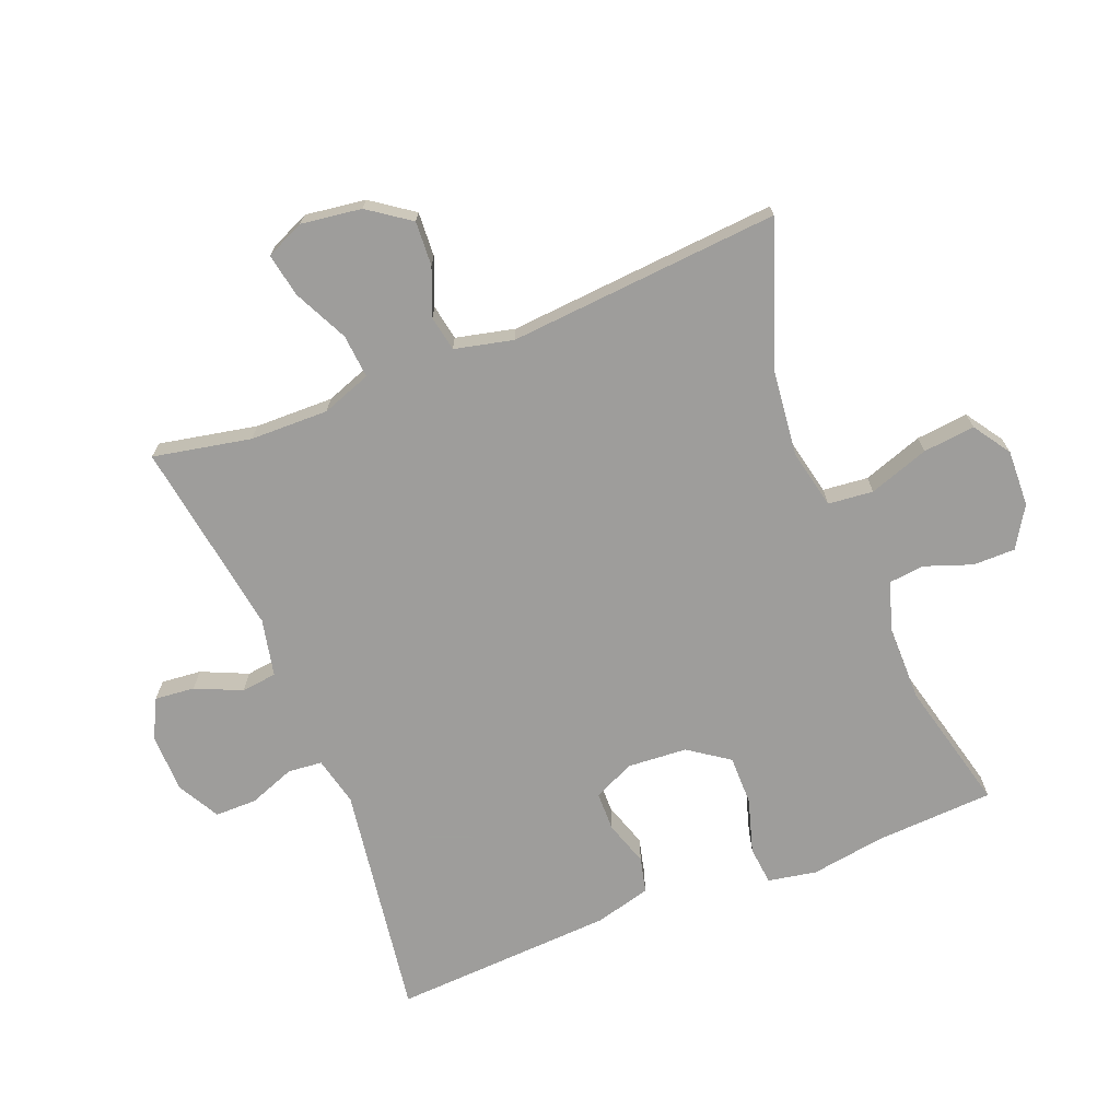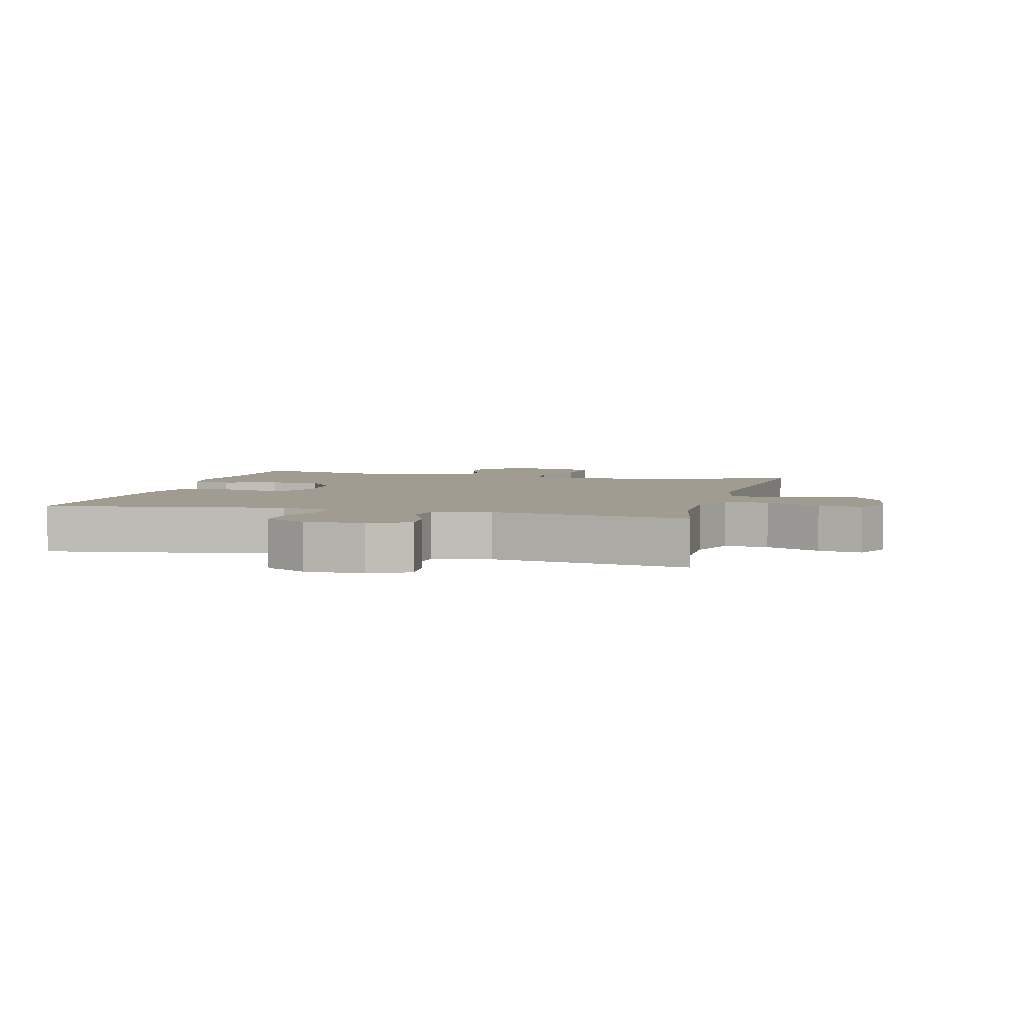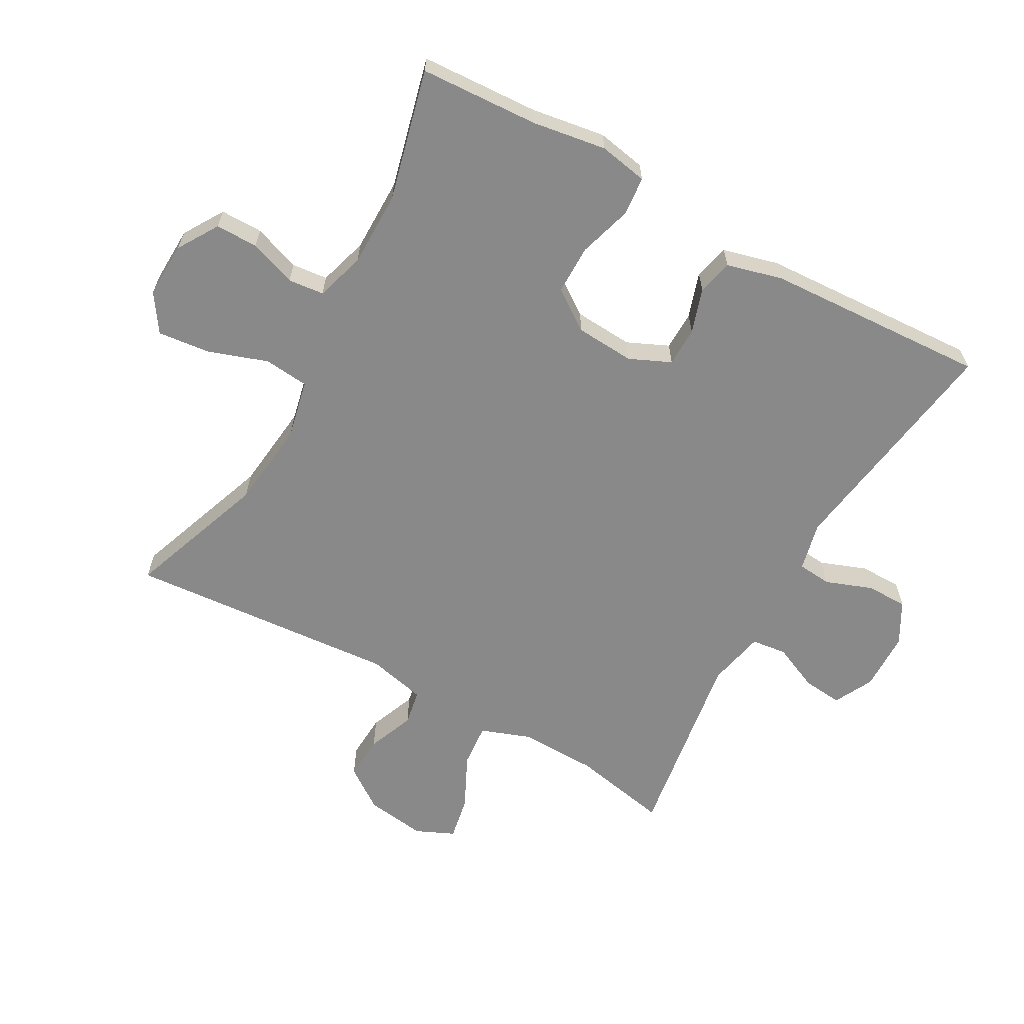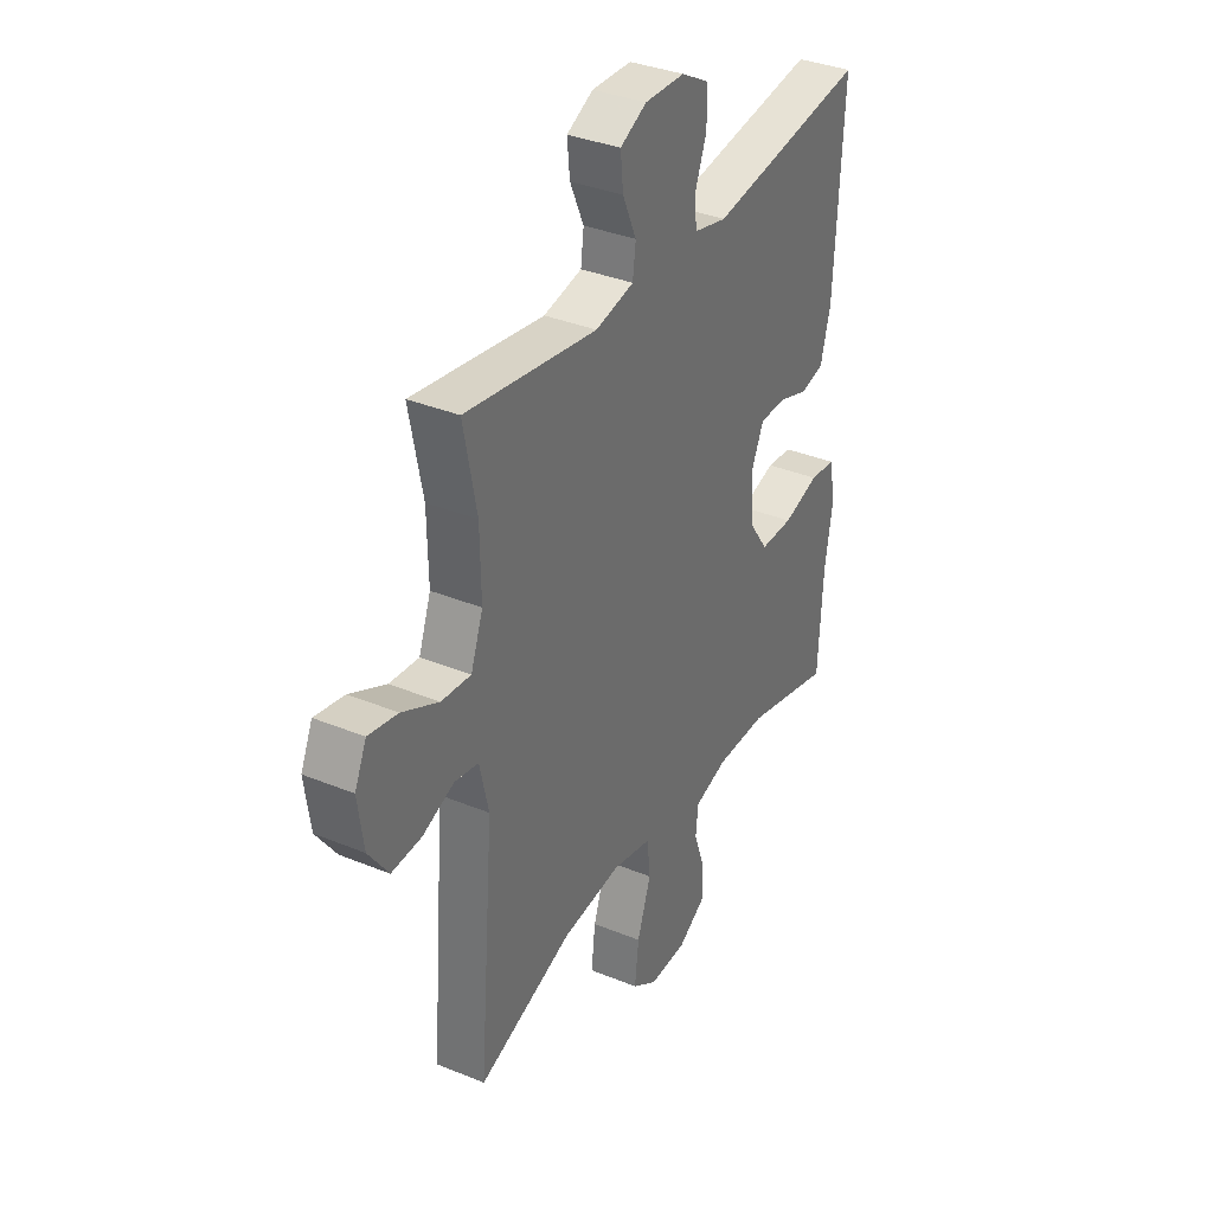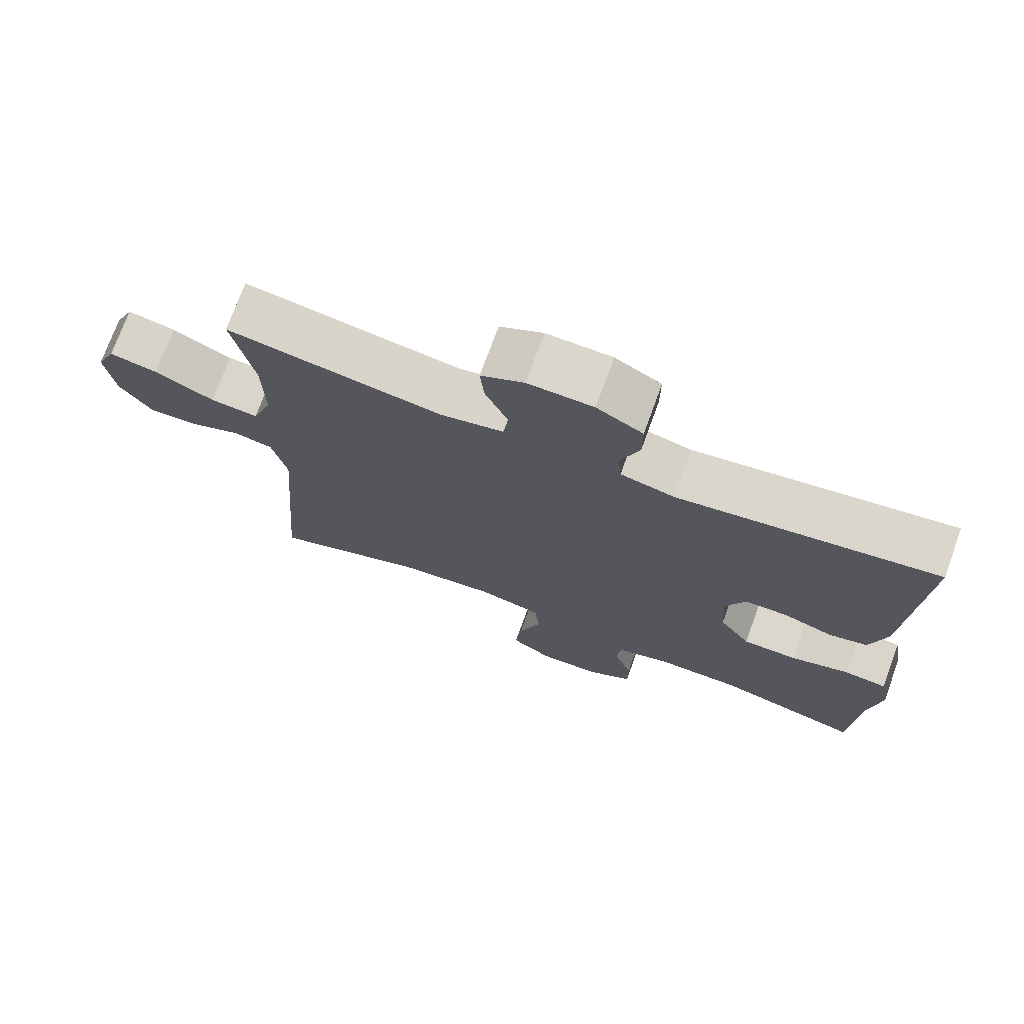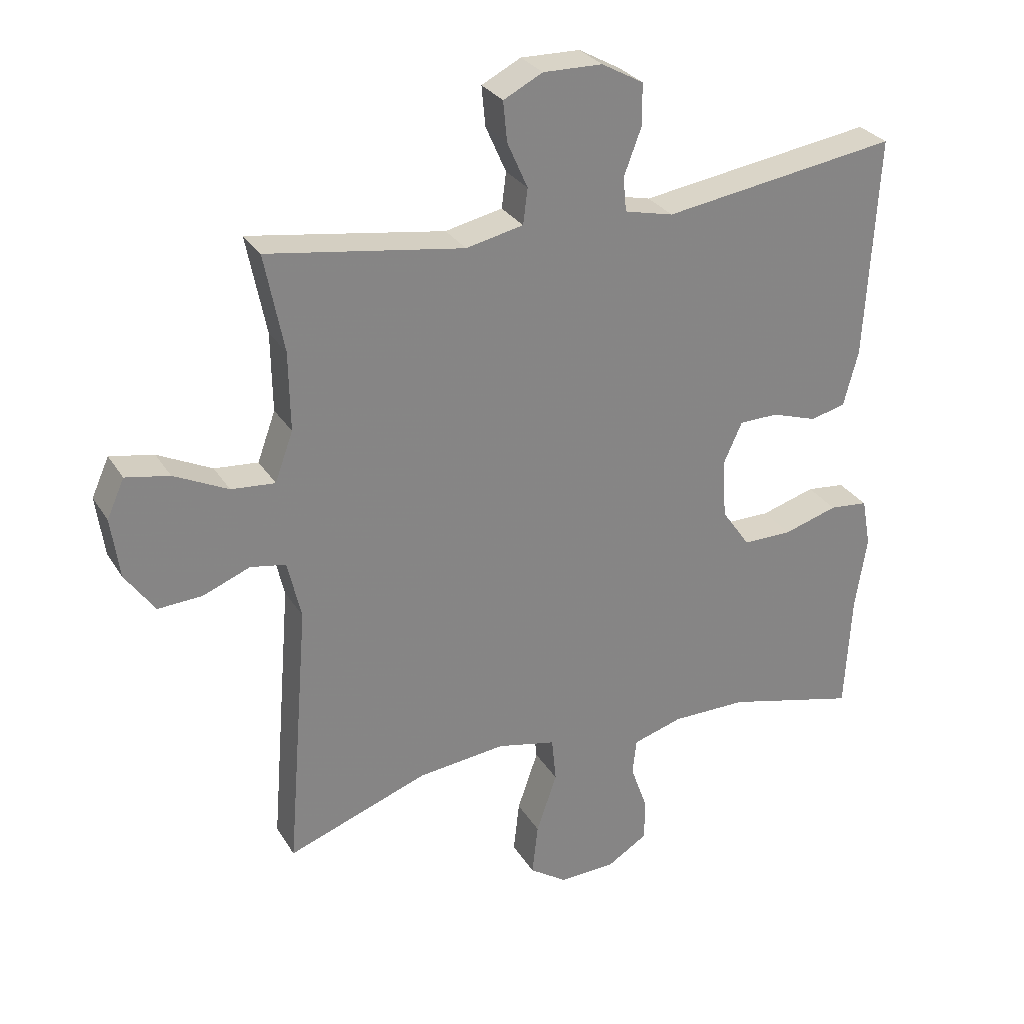
<metadata>
{"format":"obj","ext":"obj","renderer":"f3d","projection":"perspective","resolution":1024,"background":"white","views":[{"elev":-70.7,"azim":111.6,"up":"+Y"},{"elev":4.3,"azim":14.4,"up":"+Y"},{"elev":-63.1,"azim":-119.2,"up":"+Y"},{"elev":35.3,"azim":118.6,"up":"+Z"},{"elev":73.3,"azim":-160.0,"up":"+Z"},{"elev":28.9,"azim":154.2,"up":"+Z"}]}
</metadata>
<code>
v -0.5 0.07 -0.5
v -0.51 0.07 -0.315
v -0.528 0.07 -0.2
v -0.514 0.07 -0.124
v -0.454 0.07 -0.118
v -0.37 0.07 -0.143
v -0.293 0.07 -0.143
v -0.249 0.07 -0.08
v -0.243 0.07 0.012
v -0.272 0.07 0.076
v -0.333 0.07 0.077
v -0.403 0.07 0.054
v -0.458 0.07 0.067
v -0.481 0.07 0.154
v -0.5 0.07 0.5
v -0.134 0.07 0.446
v -0.058 0.07 0.464
v -0.053 0.07 0.517
v -0.08 0.07 0.589
v -0.08 0.07 0.654
v -0.015 0.07 0.69
v 0.077 0.07 0.692
v 0.138 0.07 0.661
v 0.132 0.07 0.599
v 0.1 0.07 0.527
v 0.107 0.07 0.472
v 0.196 0.07 0.453
v 0.5 0.07 0.5
v 0.47 0.07 0.348
v 0.468 0.07 0.226
v 0.496 0.07 0.149
v 0.564 0.07 0.155
v 0.648 0.07 0.196
v 0.716 0.07 0.209
v 0.743 0.07 0.149
v 0.73 0.07 0.055
v 0.684 0.07 -0.01
v 0.615 0.07 -0.006
v 0.542 0.07 0.023
v 0.487 0.07 0.013
v 0.466 0.07 -0.078
v 0.5 0.07 -0.5
v 0.281 0.07 -0.421
v 0.144 0.07 -0.406
v 0.053 0.07 -0.426
v 0.046 0.07 -0.496
v 0.078 0.07 -0.589
v 0.087 0.07 -0.67
v 0.029 0.07 -0.709
v -0.059 0.07 -0.706
v -0.122 0.07 -0.667
v -0.122 0.07 -0.601
v -0.096 0.07 -0.528
v -0.102 0.07 -0.472
v -0.179 0.07 -0.449
v -0.296 0.07 -0.449
v -0.5 0 -0.5
v -0.51 0 -0.315
v -0.528 0 -0.2
v -0.514 0 -0.124
v -0.454 0 -0.118
v -0.37 0 -0.143
v -0.293 0 -0.143
v -0.249 0 -0.08
v -0.243 0 0.012
v -0.272 0 0.076
v -0.333 0 0.077
v -0.403 0 0.054
v -0.458 0 0.067
v -0.481 0 0.154
v -0.5 0 0.5
v -0.134 0 0.446
v -0.058 0 0.464
v -0.053 0 0.517
v -0.08 0 0.589
v -0.08 0 0.654
v -0.015 0 0.69
v 0.077 0 0.692
v 0.138 0 0.661
v 0.132 0 0.599
v 0.1 0 0.527
v 0.107 0 0.472
v 0.196 0 0.453
v 0.5 0 0.5
v 0.47 0 0.348
v 0.468 0 0.226
v 0.496 0 0.149
v 0.564 0 0.155
v 0.648 0 0.196
v 0.716 0 0.209
v 0.743 0 0.149
v 0.73 0 0.055
v 0.684 0 -0.01
v 0.615 0 -0.006
v 0.542 0 0.023
v 0.487 0 0.013
v 0.466 0 -0.078
v 0.5 0 -0.5
v 0.281 0 -0.421
v 0.144 0 -0.406
v 0.053 0 -0.426
v 0.046 0 -0.496
v 0.078 0 -0.589
v 0.087 0 -0.67
v 0.029 0 -0.709
v -0.059 0 -0.706
v -0.122 0 -0.667
v -0.122 0 -0.601
v -0.096 0 -0.528
v -0.102 0 -0.472
v -0.179 0 -0.449
v -0.296 0 -0.449
f 51 52 53
f 50 51 53
f 49 50 53
f 48 49 53
f 47 48 53
f 46 47 53
f 45 46 53 54
f 41 42 43
f 40 41 43 44
f 37 38 39
f 36 37 39
f 35 36 39
f 34 35 39
f 33 34 39
f 32 33 39
f 31 32 39 40
f 40 44 45
f 31 40 45
f 30 31 45
f 27 28 29
f 45 54 55
f 30 45 55
f 29 30 55
f 27 29 55
f 26 27 55
f 23 24 25
f 22 23 25
f 21 22 25
f 20 21 25
f 19 20 25
f 18 19 25
f 14 15 16
f 13 14 16
f 12 13 16
f 11 12 16
f 10 11 16 17
f 9 10 17
f 8 9 17
f 4 5 6
f 3 4 6
f 2 3 6
f 2 6 7
f 1 2 7
f 56 1 7
f 55 56 7 8
f 26 55 8 17
f 17 18 25 26
f 109 108 107
f 109 107 106
f 109 106 105
f 109 105 104
f 109 104 103
f 109 103 102
f 110 109 102 101
f 99 98 97
f 100 99 97 96
f 95 94 93
f 95 93 92
f 95 92 91
f 95 91 90
f 95 90 89
f 95 89 88
f 96 95 88 87
f 101 100 96
f 101 96 87
f 101 87 86
f 85 84 83
f 111 110 101
f 111 101 86
f 111 86 85
f 111 85 83
f 111 83 82
f 81 80 79
f 81 79 78
f 81 78 77
f 81 77 76
f 81 76 75
f 81 75 74
f 72 71 70
f 72 70 69
f 72 69 68
f 72 68 67
f 73 72 67 66
f 73 66 65
f 73 65 64
f 62 61 60
f 62 60 59
f 62 59 58
f 63 62 58
f 63 58 57
f 63 57 112
f 64 63 112 111
f 73 64 111 82
f 82 81 74 73
f 1 57 58 2
f 2 58 59 3
f 3 59 60 4
f 4 60 61 5
f 5 61 62 6
f 6 62 63 7
f 7 63 64 8
f 8 64 65 9
f 9 65 66 10
f 10 66 67 11
f 11 67 68 12
f 12 68 69 13
f 13 69 70 14
f 14 70 71 15
f 15 71 72 16
f 16 72 73 17
f 17 73 74 18
f 18 74 75 19
f 19 75 76 20
f 20 76 77 21
f 21 77 78 22
f 22 78 79 23
f 23 79 80 24
f 24 80 81 25
f 25 81 82 26
f 26 82 83 27
f 27 83 84 28
f 28 84 85 29
f 29 85 86 30
f 30 86 87 31
f 31 87 88 32
f 32 88 89 33
f 33 89 90 34
f 34 90 91 35
f 35 91 92 36
f 36 92 93 37
f 37 93 94 38
f 38 94 95 39
f 39 95 96 40
f 40 96 97 41
f 41 97 98 42
f 42 98 99 43
f 43 99 100 44
f 44 100 101 45
f 45 101 102 46
f 46 102 103 47
f 47 103 104 48
f 48 104 105 49
f 49 105 106 50
f 50 106 107 51
f 51 107 108 52
f 52 108 109 53
f 53 109 110 54
f 54 110 111 55
f 55 111 112 56
f 56 112 57 1

</code>
